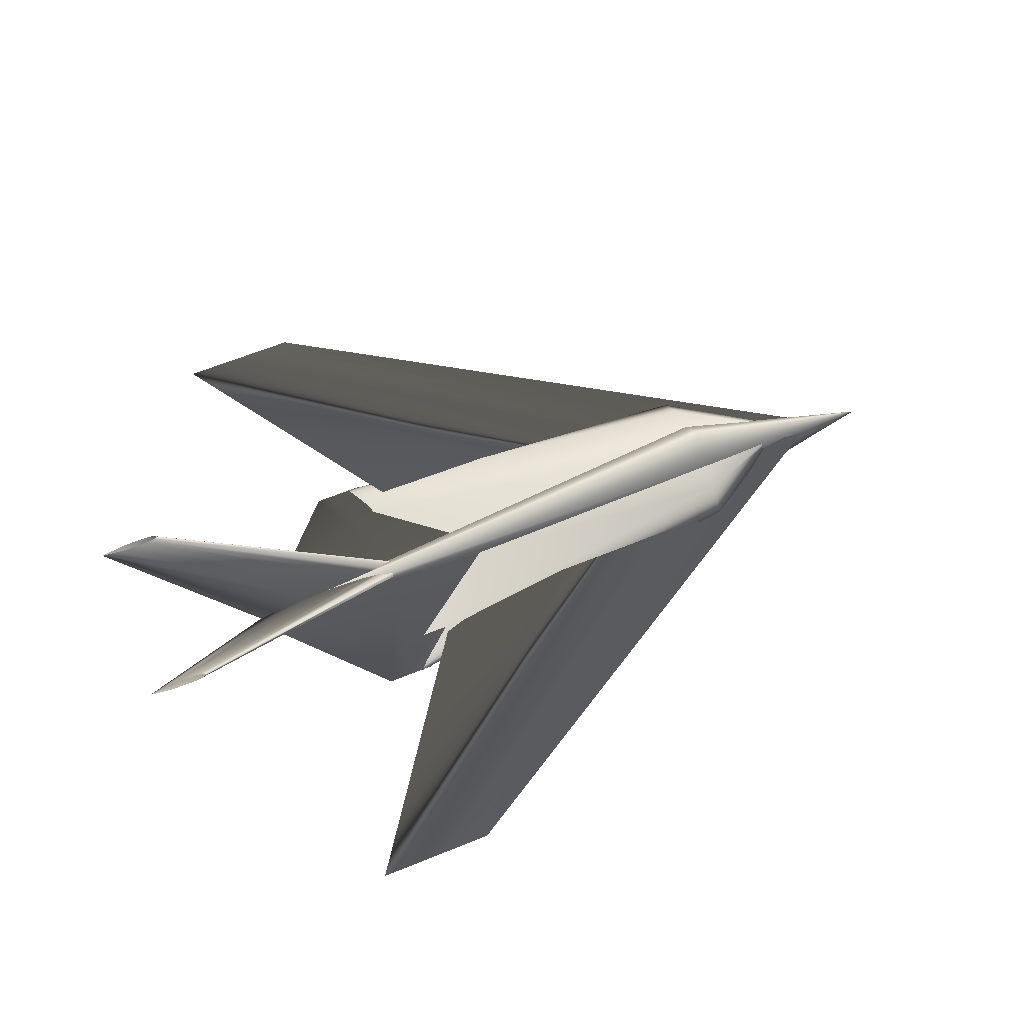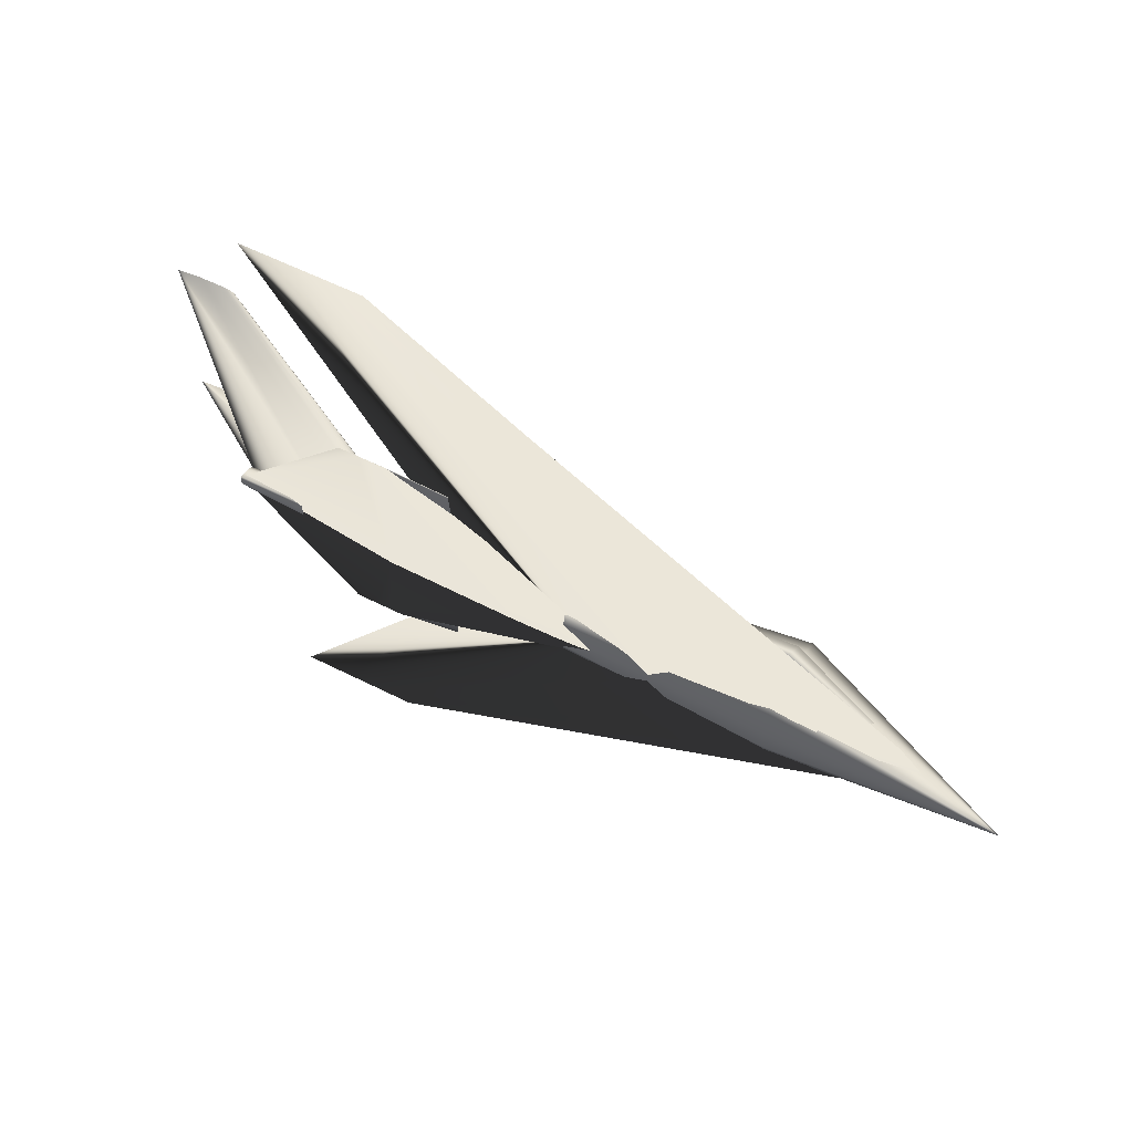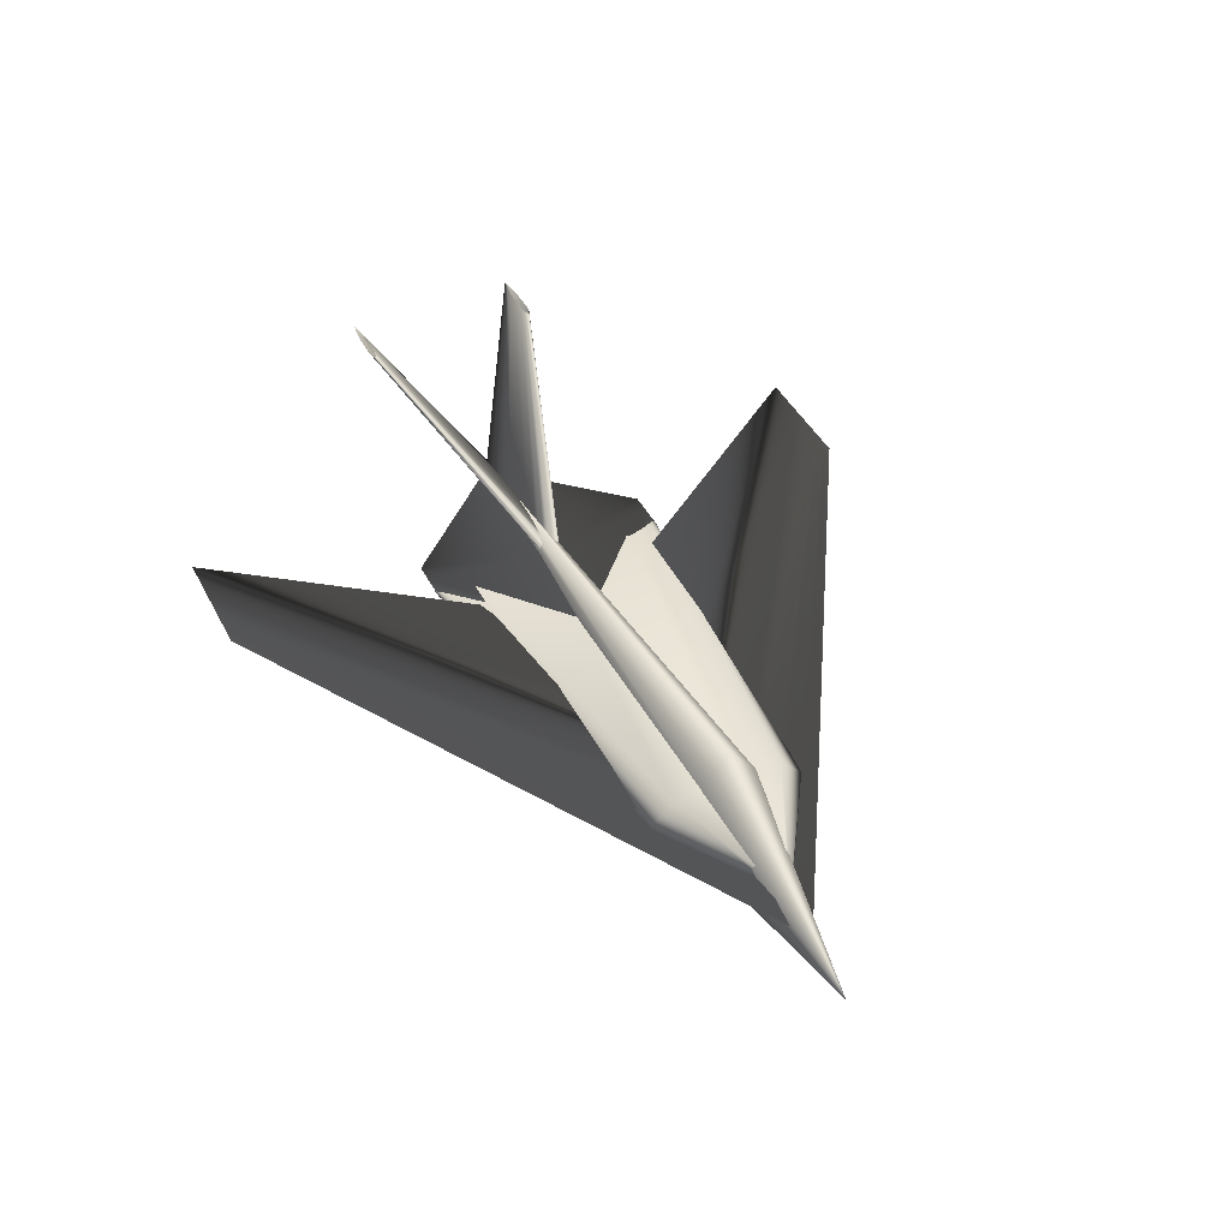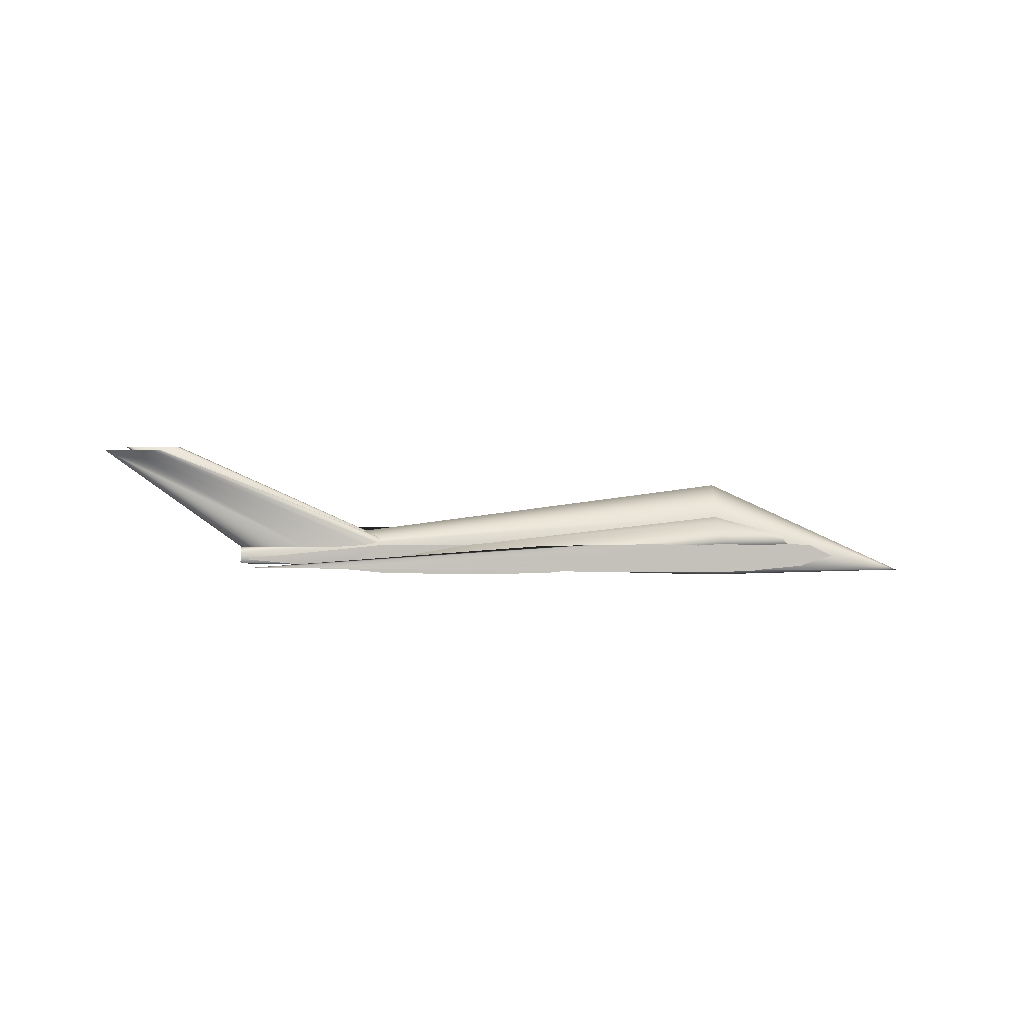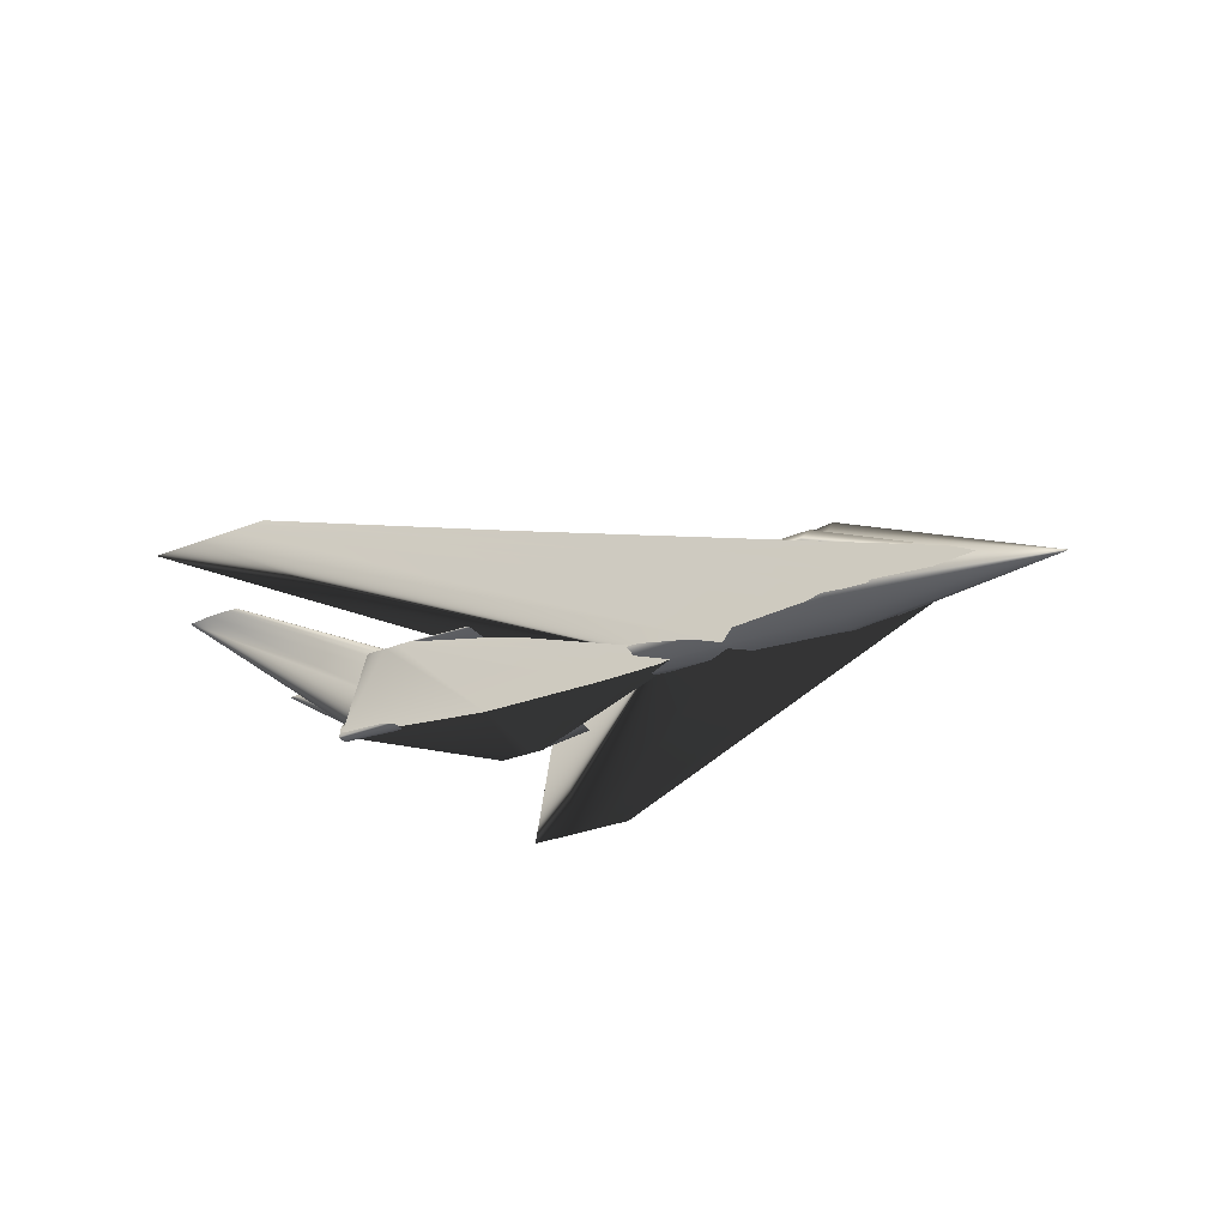
<metadata>
{"format":"obj","ext":"obj","renderer":"f3d","projection":"perspective","resolution":1024,"background":"white","views":[{"elev":64.5,"azim":157.9,"up":"+Z"},{"elev":57.7,"azim":-152.3,"up":"+Y"},{"elev":43.6,"azim":-116.0,"up":"+Z"},{"elev":3.0,"azim":176.3,"up":"+Z"},{"elev":-31.7,"azim":-151.2,"up":"+Z"}]}
</metadata>
<code>
v 0.08841 0.3782 0.04801
v 0.6805 0.7313 0.06428
v 0.6742 0.7313 0.06428
v 0.1118 0.3782 0.06097
v 0.6867 0.7313 0.06428
v 0.1352 0.3782 0.06421
v 0.693 0.7313 0.06428
v 0.1586 0.3782 0.06745
v 0.6992 0.7313 0.06428
v 0.182 0.3782 0.06826
v 0.7117 0.7313 0.06428
v 0.2288 0.3782 0.06907
v 0.7491 0.7313 0.06428
v 0.3692 0.3782 0.06745
v 0.799 0.7313 0.06428
v 0.5565 0.3782 0.04801
v 0.3692 0.3782 0.02857
v 0.2288 0.3782 0.02695
v 0.182 0.3782 0.02776
v 0.1586 0.3782 0.02857
v 0.1352 0.3782 0.03181
v 0.1118 0.3782 0.03505
v 0.6805 0.025 0.06428
v 0.6742 0.025 0.06428
v 0.6867 0.025 0.06428
v 0.693 0.025 0.06428
v 0.6992 0.025 0.06428
v 0.7117 0.025 0.06428
v 0.7491 0.025 0.06428
v 0.799 0.025 0.06428
v 0.3811 0.3782 0.04722
v 0.6603 0.5077 0.04722
v 0.6577 0.5077 0.04722
v 0.4036 0.3782 0.05965
v 0.6628 0.5077 0.04722
v 0.426 0.3782 0.06277
v 0.6654 0.5077 0.04722
v 0.4485 0.3782 0.06588
v 0.6679 0.5077 0.04722
v 0.4709 0.3782 0.06665
v 0.673 0.5077 0.04722
v 0.5159 0.3782 0.06743
v 0.6884 0.5077 0.04722
v 0.6506 0.3782 0.06588
v 0.7088 0.5077 0.04722
v 0.8303 0.3782 0.04722
v 0.6506 0.3782 0.02856
v 0.5159 0.3782 0.027
v 0.4709 0.3782 0.02778
v 0.4485 0.3782 0.02856
v 0.426 0.3782 0.03167
v 0.4036 0.3782 0.03478
v 0.6603 0.2487 0.04722
v 0.6577 0.2487 0.04722
v 0.6628 0.2487 0.04722
v 0.6654 0.2487 0.04722
v 0.6679 0.2487 0.04722
v 0.673 0.2487 0.04722
v 0.6884 0.2487 0.04722
v 0.7088 0.2487 0.04722
v 0.025 0.3782 0.02981
v 0.2547 0.4073 0.09822
v 0.2547 0.4237 0.03376
v 0.2547 0.3782 0.1346
v 0.2547 0.349 0.09822
v 0.2547 0.3326 0.03376
v 0.2547 0.349 0.02816
v 0.2547 0.3782 0.025
v 0.2547 0.4073 0.02816
v 0.8281 0.3823 0.0549
v 0.8281 0.3846 0.04319
v 0.8281 0.3782 0.0615
v 0.8281 0.3741 0.0549
v 0.8281 0.3718 0.04319
v 0.8281 0.3741 0.04218
v 0.8281 0.3782 0.0416
v 0.8281 0.3823 0.04218
v 0.1398 0.3842 0.05883
v 0.2557 0.4348 0.09234
v 0.2557 0.4584 0.0681
v 0.1398 0.3823 0.06713
v 0.2557 0.3778 0.1024
v 0.1398 0.3778 0.07057
v 0.2557 0.3207 0.09234
v 0.1398 0.3732 0.06713
v 0.2557 0.2971 0.0681
v 0.1398 0.3713 0.05883
v 0.2557 0.3207 0.06786
v 0.1398 0.3732 0.05874
v 0.2557 0.3778 0.06775
v 0.1398 0.3778 0.05871
v 0.2557 0.4348 0.06786
v 0.1398 0.3823 0.05874
v 0.6694 0.4694 0.05135
v 0.6694 0.5074 0.04711
v 0.6694 0.3778 0.0531
v 0.6694 0.2861 0.05135
v 0.6694 0.2481 0.04711
v 0.6694 0.2861 0.04707
v 0.6694 0.3778 0.04705
v 0.6694 0.4694 0.04707
v 0.1398 0.385 0.05883
v 0.2557 0.4356 0.09234
v 0.2557 0.4592 0.0681
v 0.1398 0.3831 0.06713
v 0.2557 0.3786 0.1024
v 0.1398 0.3786 0.07057
v 0.2557 0.3216 0.09234
v 0.1398 0.374 0.06713
v 0.2557 0.2979 0.0681
v 0.1398 0.3722 0.05883
v 0.2557 0.3216 0.06786
v 0.1398 0.374 0.05874
v 0.2557 0.3786 0.06775
v 0.1398 0.3786 0.05871
v 0.2557 0.4356 0.06786
v 0.1398 0.3831 0.05874
v 0.6694 0.4703 0.05135
v 0.6694 0.5082 0.04711
v 0.6694 0.3786 0.0531
v 0.6694 0.2869 0.05135
v 0.6694 0.2489 0.04711
v 0.6694 0.2869 0.04707
v 0.6694 0.3786 0.04705
v 0.6694 0.4703 0.04707
v 0.635 0.3782 0.06149
v 0.9128 0.4724 0.1801
v 0.9095 0.4704 0.1801
v 0.6446 0.3841 0.06149
v 0.9161 0.4729 0.1801
v 0.6542 0.3856 0.06149
v 0.9193 0.4734 0.1801
v 0.6638 0.387 0.06149
v 0.9226 0.4735 0.1801
v 0.6734 0.3874 0.06149
v 0.9292 0.4737 0.1801
v 0.6926 0.3878 0.06149
v 0.9488 0.4734 0.1801
v 0.7503 0.387 0.06149
v 0.975 0.4704 0.1801
v 0.8272 0.3782 0.06149
v 0.9488 0.4674 0.1801
v 0.7503 0.3693 0.06149
v 0.9292 0.4671 0.1801
v 0.6926 0.3686 0.06149
v 0.9226 0.4672 0.1801
v 0.6734 0.3689 0.06149
v 0.9193 0.4674 0.1801
v 0.6638 0.3693 0.06149
v 0.9161 0.4679 0.1801
v 0.6542 0.3708 0.06149
v 0.9128 0.4684 0.1801
v 0.6446 0.3723 0.06149
v 0.9128 0.288 0.1801
v 0.9095 0.2859 0.1801
v 0.9161 0.2885 0.1801
v 0.9193 0.289 0.1801
v 0.9226 0.2891 0.1801
v 0.9292 0.2892 0.1801
v 0.9488 0.289 0.1801
v 0.975 0.2859 0.1801
v 0.9488 0.2829 0.1801
v 0.9292 0.2827 0.1801
v 0.9226 0.2828 0.1801
v 0.9193 0.2829 0.1801
v 0.9161 0.2834 0.1801
v 0.9128 0.2839 0.1801
v 0.202 0.3766 0.02927
v 0.202 0.3862 0.02927
v 0.2212 0.3766 0.02927
v 0.2212 0.3862 0.02927
v 0.2212 0.3766 0.04529
v 0.202 0.3766 0.04529
v 0.202 0.3862 0.04529
v 0.2212 0.3862 0.04529
v 0.202 0.3663 0.02927
v 0.202 0.3964 0.02927
v 0.2853 0.3663 0.02927
v 0.2853 0.3964 0.02927
v 0.2853 0.3663 0.04465
v 0.202 0.3663 0.04465
v 0.202 0.3964 0.04465
v 0.2853 0.3964 0.04465
f 1 2 3
f 4 5 2
f 6 7 5
f 8 9 7
f 10 11 9
f 12 13 11
f 14 15 13
f 16 13 15
f 17 11 13
f 18 9 11
f 19 7 9
f 20 5 7
f 21 2 5
f 22 3 2
f 1 4 2
f 4 6 5
f 6 8 7
f 8 10 9
f 10 12 11
f 12 14 13
f 14 16 15
f 16 17 13
f 17 18 11
f 18 19 9
f 19 20 7
f 20 21 5
f 21 22 2
f 22 1 3
f 1 23 24
f 4 25 23
f 6 26 25
f 8 27 26
f 10 28 27
f 12 29 28
f 14 30 29
f 16 29 30
f 17 28 29
f 18 27 28
f 19 26 27
f 20 25 26
f 21 23 25
f 22 24 23
f 1 4 23
f 4 6 25
f 6 8 26
f 8 10 27
f 10 12 28
f 12 14 29
f 14 16 30
f 16 17 29
f 17 18 28
f 18 19 27
f 19 20 26
f 20 21 25
f 21 22 23
f 22 1 24
f 31 32 33
f 34 35 32
f 36 37 35
f 38 39 37
f 40 41 39
f 42 43 41
f 44 45 43
f 46 43 45
f 47 41 43
f 48 39 41
f 49 37 39
f 50 35 37
f 51 32 35
f 52 33 32
f 31 34 32
f 34 36 35
f 36 38 37
f 38 40 39
f 40 42 41
f 42 44 43
f 44 46 45
f 46 47 43
f 47 48 41
f 48 49 39
f 49 50 37
f 50 51 35
f 51 52 32
f 52 31 33
f 31 53 54
f 34 55 53
f 36 56 55
f 38 57 56
f 40 58 57
f 42 59 58
f 44 60 59
f 46 59 60
f 47 58 59
f 48 57 58
f 49 56 57
f 50 55 56
f 51 53 55
f 52 54 53
f 31 34 53
f 34 36 55
f 36 38 56
f 38 40 57
f 40 42 58
f 42 44 59
f 44 46 60
f 46 47 59
f 47 48 58
f 48 49 57
f 49 50 56
f 50 51 55
f 51 52 53
f 52 31 54
f 61 62 63
f 61 64 62
f 61 65 64
f 61 66 65
f 61 67 66
f 61 68 67
f 61 69 68
f 61 63 69
f 63 70 71
f 62 72 70
f 64 73 72
f 65 74 73
f 66 75 74
f 67 76 75
f 68 77 76
f 69 71 77
f 63 62 70
f 62 64 72
f 64 65 73
f 65 66 74
f 66 67 75
f 67 68 76
f 68 69 77
f 69 63 71
f 61 62 63
f 61 64 62
f 61 65 64
f 61 66 65
f 61 67 66
f 61 68 67
f 61 69 68
f 61 63 69
f 63 70 71
f 62 72 70
f 64 73 72
f 65 74 73
f 66 75 74
f 67 76 75
f 68 77 76
f 69 71 77
f 63 62 70
f 62 64 72
f 64 65 73
f 65 66 74
f 66 67 75
f 67 68 76
f 68 69 77
f 69 63 71
f 78 79 80
f 81 82 79
f 83 84 82
f 85 86 84
f 87 88 86
f 89 90 88
f 91 92 90
f 93 80 92
f 80 94 95
f 79 96 94
f 82 97 96
f 84 98 97
f 86 99 98
f 88 100 99
f 90 101 100
f 92 95 101
f 78 81 79
f 81 83 82
f 83 85 84
f 85 87 86
f 87 89 88
f 89 91 90
f 91 93 92
f 93 78 80
f 80 79 94
f 79 82 96
f 82 84 97
f 84 86 98
f 86 88 99
f 88 90 100
f 90 92 101
f 92 80 95
f 102 103 104
f 105 106 103
f 107 108 106
f 109 110 108
f 111 112 110
f 113 114 112
f 115 116 114
f 117 104 116
f 104 118 119
f 103 120 118
f 106 121 120
f 108 122 121
f 110 123 122
f 112 124 123
f 114 125 124
f 116 119 125
f 102 105 103
f 105 107 106
f 107 109 108
f 109 111 110
f 111 113 112
f 113 115 114
f 115 117 116
f 117 102 104
f 104 103 118
f 103 106 120
f 106 108 121
f 108 110 122
f 110 112 123
f 112 114 124
f 114 116 125
f 116 104 119
f 126 127 128
f 129 130 127
f 131 132 130
f 133 134 132
f 135 136 134
f 137 138 136
f 139 140 138
f 141 142 140
f 143 144 142
f 145 146 144
f 147 148 146
f 149 150 148
f 151 152 150
f 153 128 152
f 126 129 127
f 129 131 130
f 131 133 132
f 133 135 134
f 135 137 136
f 137 139 138
f 139 141 140
f 141 143 142
f 143 145 144
f 145 147 146
f 147 149 148
f 149 151 150
f 151 153 152
f 153 126 128
f 126 154 155
f 129 156 154
f 131 157 156
f 133 158 157
f 135 159 158
f 137 160 159
f 139 161 160
f 141 162 161
f 143 163 162
f 145 164 163
f 147 165 164
f 149 166 165
f 151 167 166
f 153 155 167
f 126 129 154
f 129 131 156
f 131 133 157
f 133 135 158
f 135 137 159
f 137 139 160
f 139 141 161
f 141 143 162
f 143 145 163
f 145 147 164
f 147 149 165
f 149 151 166
f 151 153 167
f 153 126 155
f 168 169 170
f 170 169 171
f 168 172 173
f 168 170 172
f 168 173 169
f 169 173 174
f 169 174 175
f 169 175 171
f 170 175 172
f 170 171 175
f 172 174 173
f 172 175 174
f 176 177 178
f 178 177 179
f 176 180 181
f 176 178 180
f 176 181 177
f 177 181 182
f 177 182 183
f 177 183 179
f 178 183 180
f 178 179 183
f 180 182 181
f 180 183 182
f 168 169 170
f 170 169 171
f 168 172 173
f 168 170 172
f 168 173 169
f 169 173 174
f 169 174 175
f 169 175 171
f 170 175 172
f 170 171 175
f 172 174 173
f 172 175 174
f 168 169 170
f 170 169 171
f 168 172 173
f 168 170 172
f 168 173 169
f 169 173 174
f 169 174 175
f 169 175 171
f 170 175 172
f 170 171 175
f 172 174 173
f 172 175 174
f 168 169 170
f 170 169 171
f 168 172 173
f 168 170 172
f 168 173 169
f 169 173 174
f 169 174 175
f 169 175 171
f 170 175 172
f 170 171 175
f 172 174 173
f 172 175 174

</code>
